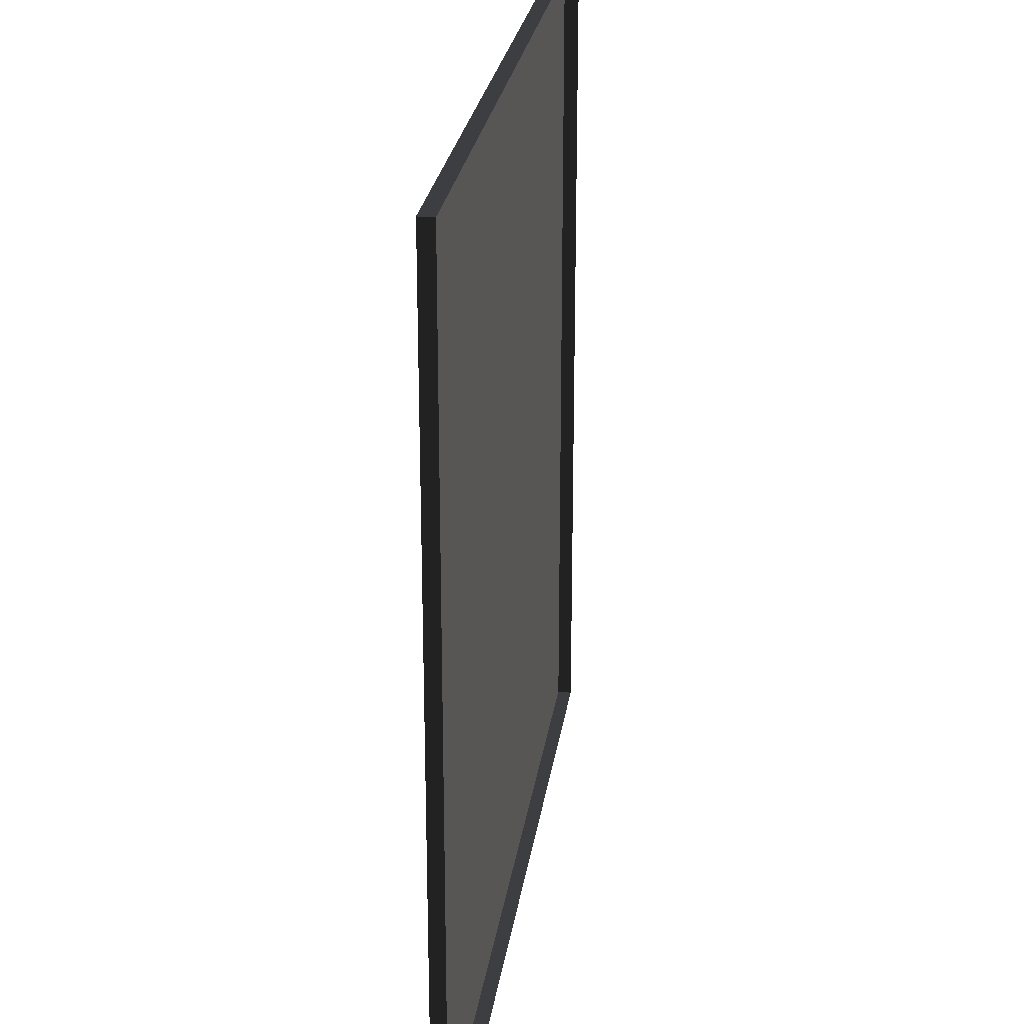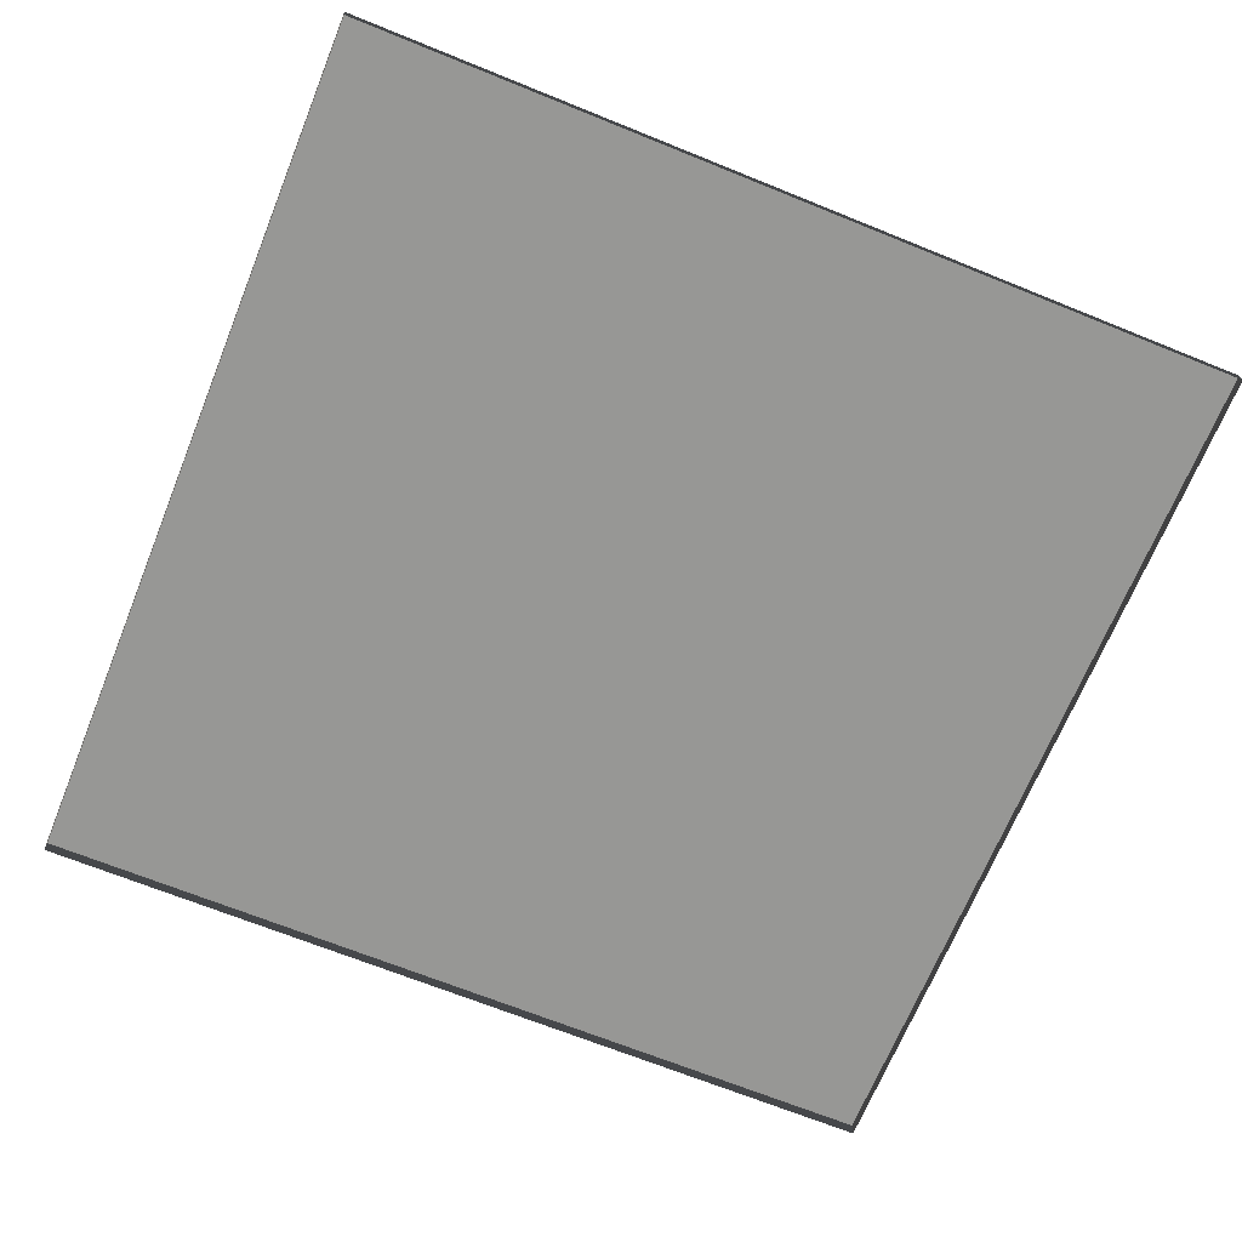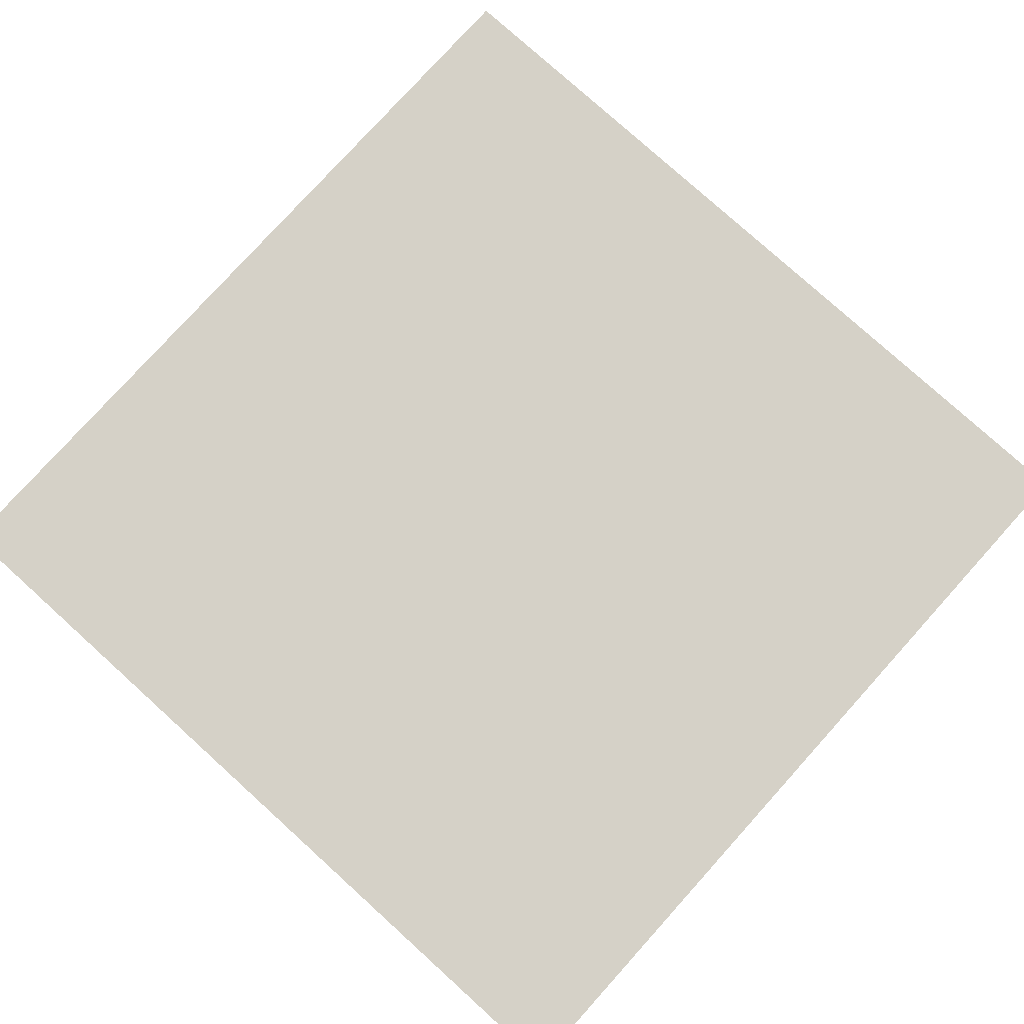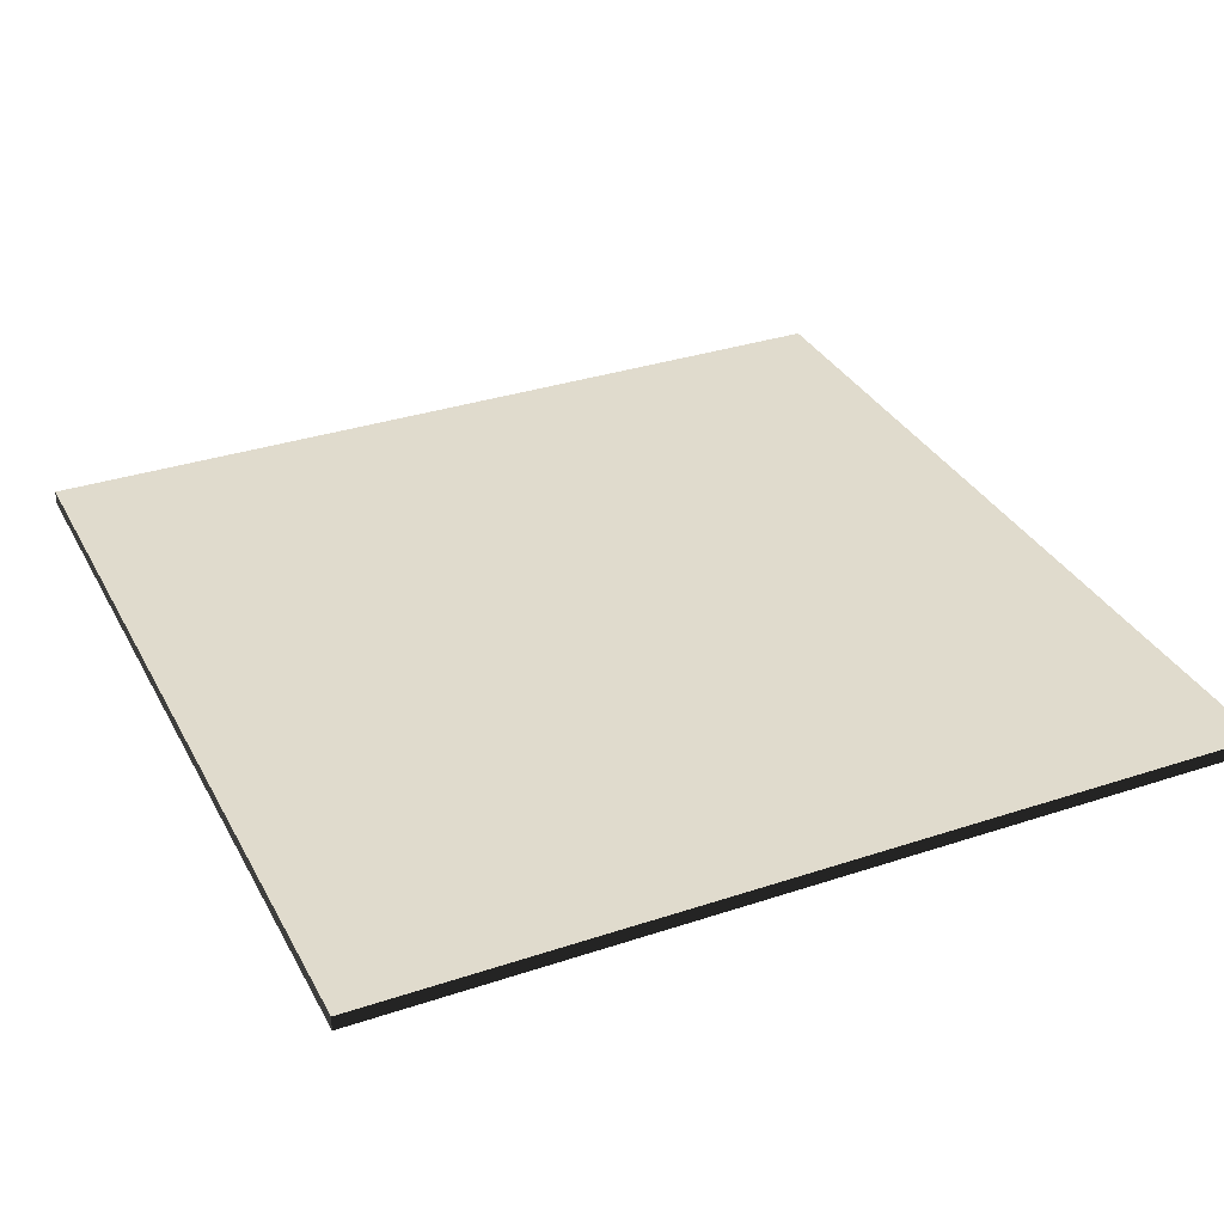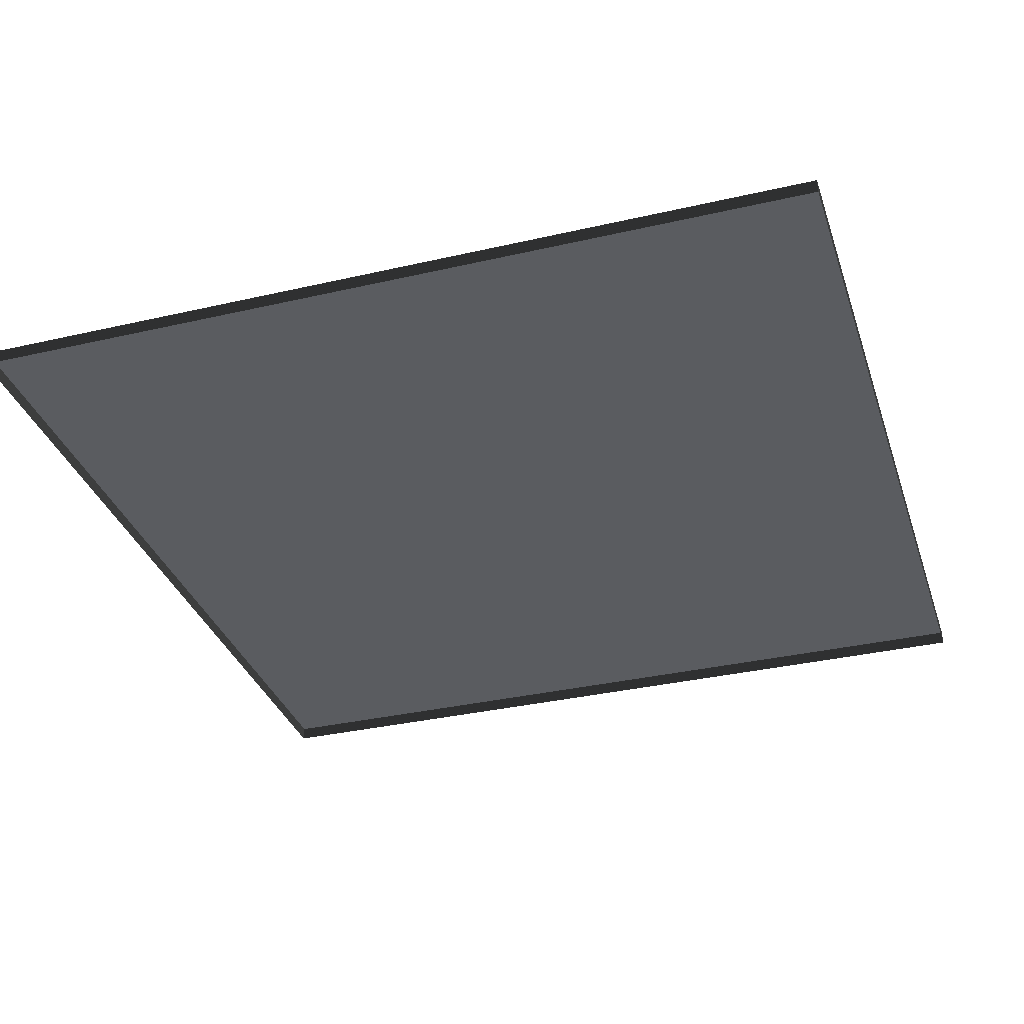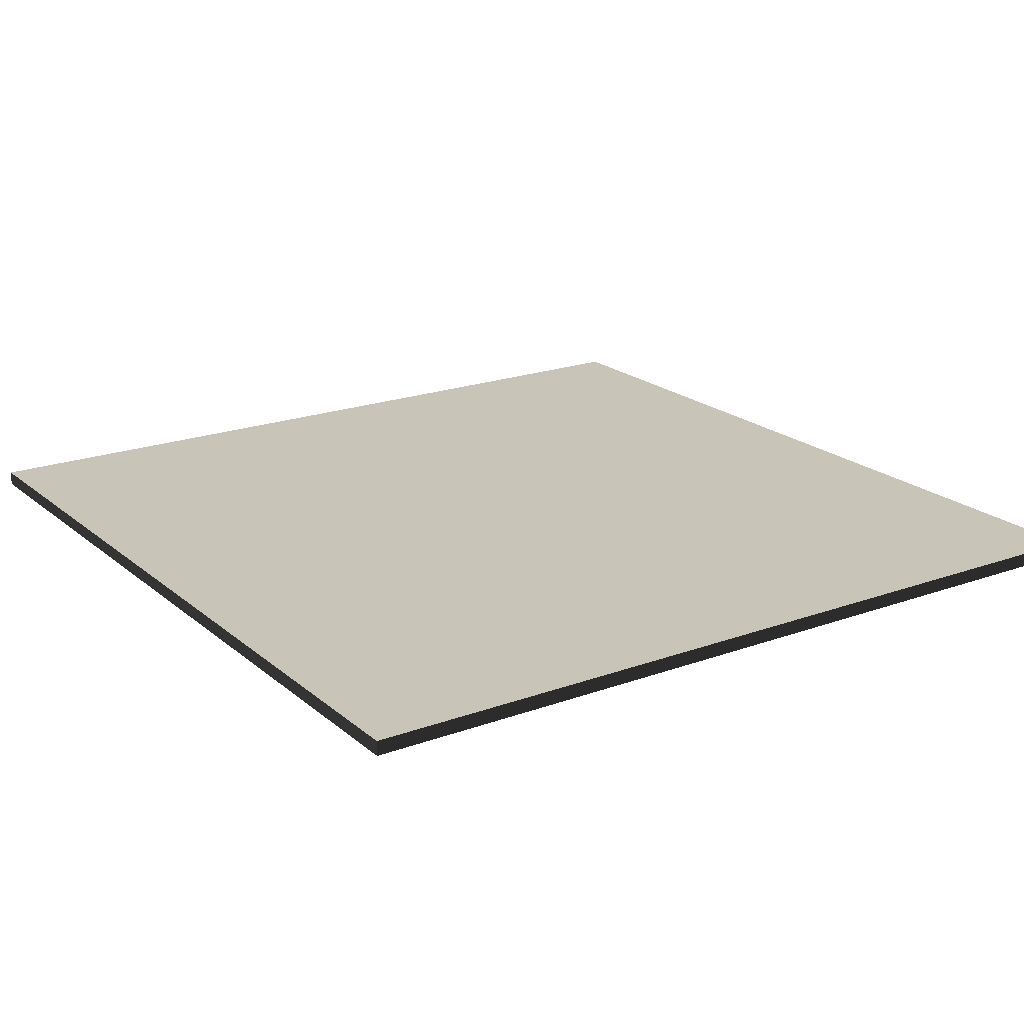
<metadata>
{"format":"obj","ext":"obj","renderer":"f3d","projection":"perspective","resolution":1024,"background":"white","views":[{"elev":25.2,"azim":-81.9,"up":"+Z"},{"elev":-68.1,"azim":-22.1,"up":"+Y"},{"elev":78.9,"azim":-47.9,"up":"+Y"},{"elev":33.3,"azim":155.5,"up":"+Y"},{"elev":-33.9,"azim":-162.6,"up":"+Y"},{"elev":20.1,"azim":-33.9,"up":"+Y"}]}
</metadata>
<code>
v 3 -4.995e-06 -2.873e-06
v -3.234e-06 0.04999 -3.078e-06
v -3.234e-06 -4.995e-06 -3.076e-06
v 3 0.04999 -2.875e-06
v 3 -5.733e-06 3
v -3.207e-06 0.04999 3
v 3 0.04999 3
v -3.207e-06 -5.733e-06 3
v -3.207e-06 -5.733e-06 3
v -3.234e-06 0.04999 -3.078e-06
v -3.207e-06 0.04999 3
v -3.234e-06 -4.995e-06 -3.076e-06
v 3 0.04999 3
v 3 -4.995e-06 -2.873e-06
v 3 -5.733e-06 3
v 3 0.04999 -2.875e-06
v -3.207e-06 0.04999 3
v 3 0.04999 -2.875e-06
v 3 0.04999 3
v -3.234e-06 0.04999 -3.078e-06
g floor_3x3m_41_11166_409
f 1 3 2
f 2 4 1
f 5 7 6
f 6 8 5
f 9 11 10
f 10 12 9
f 13 15 14
f 14 16 13
f 17 19 18
f 18 20 17

</code>
